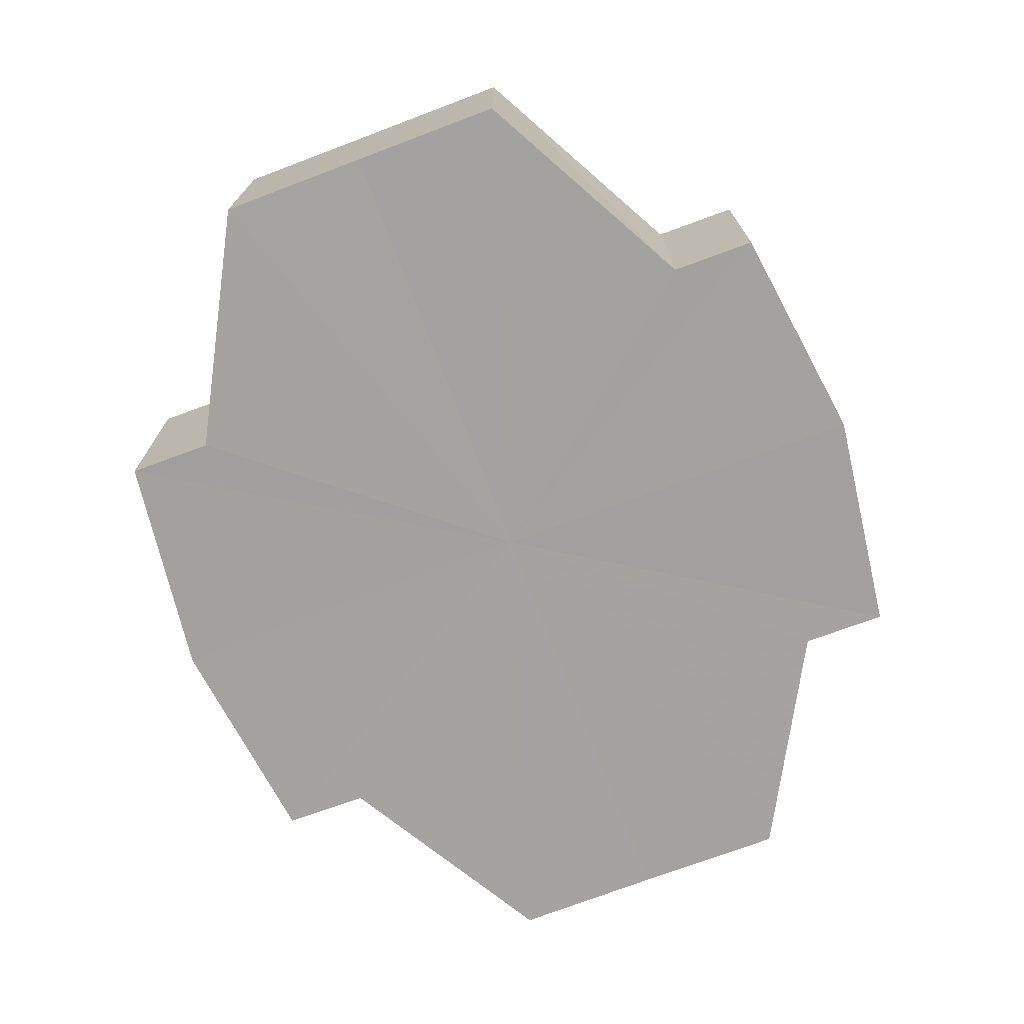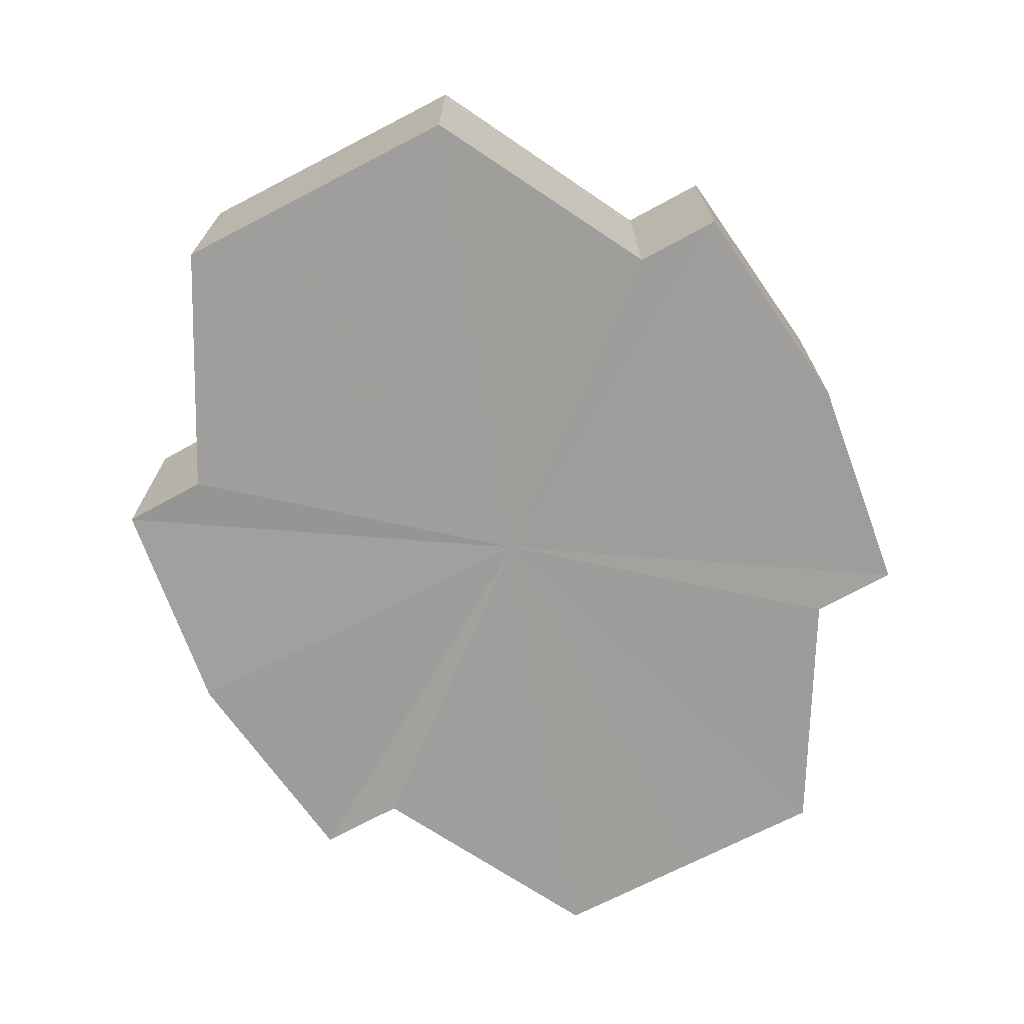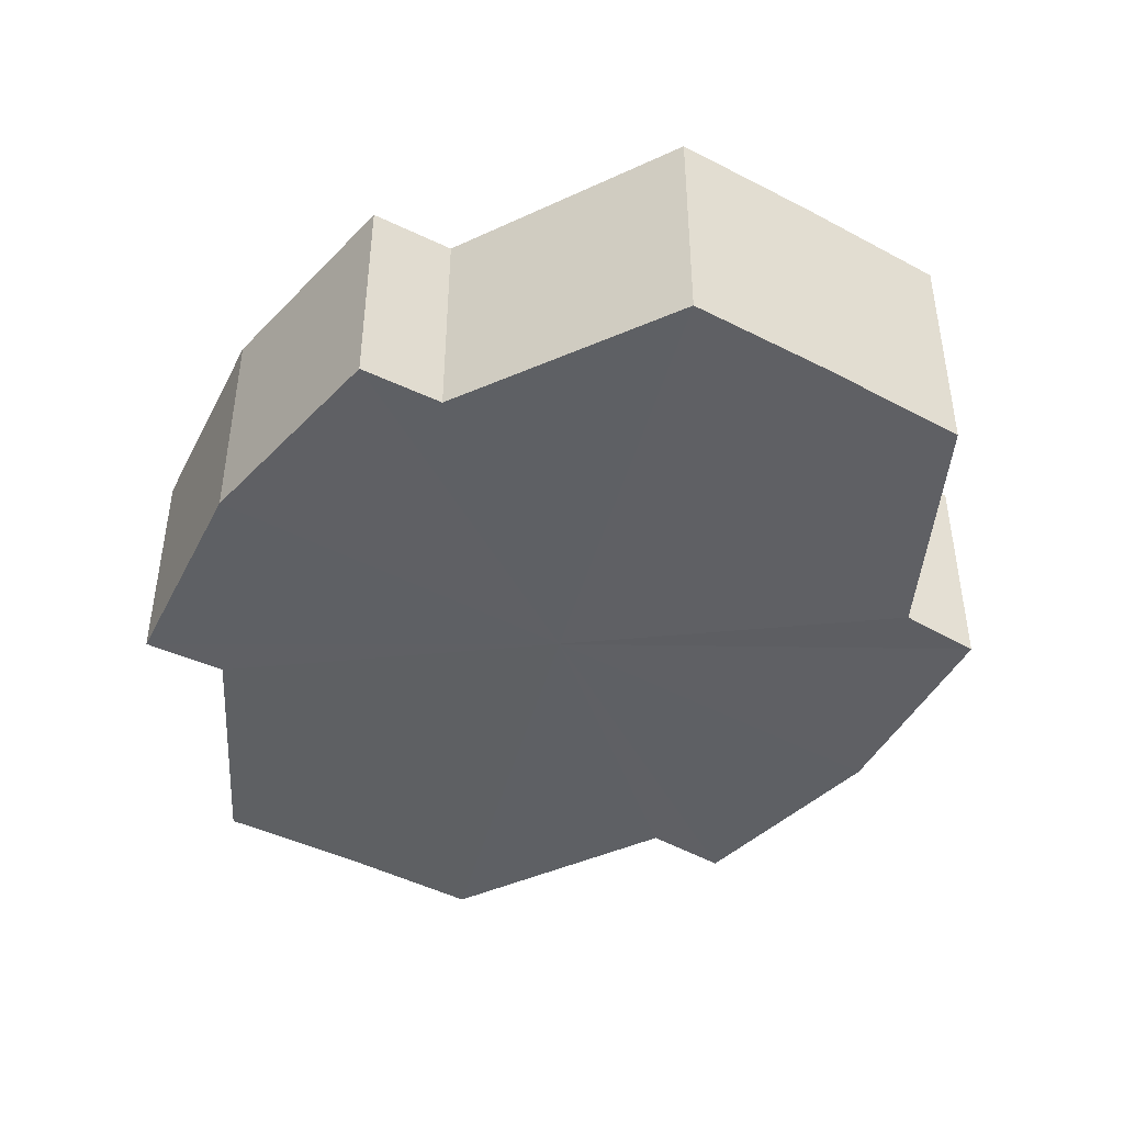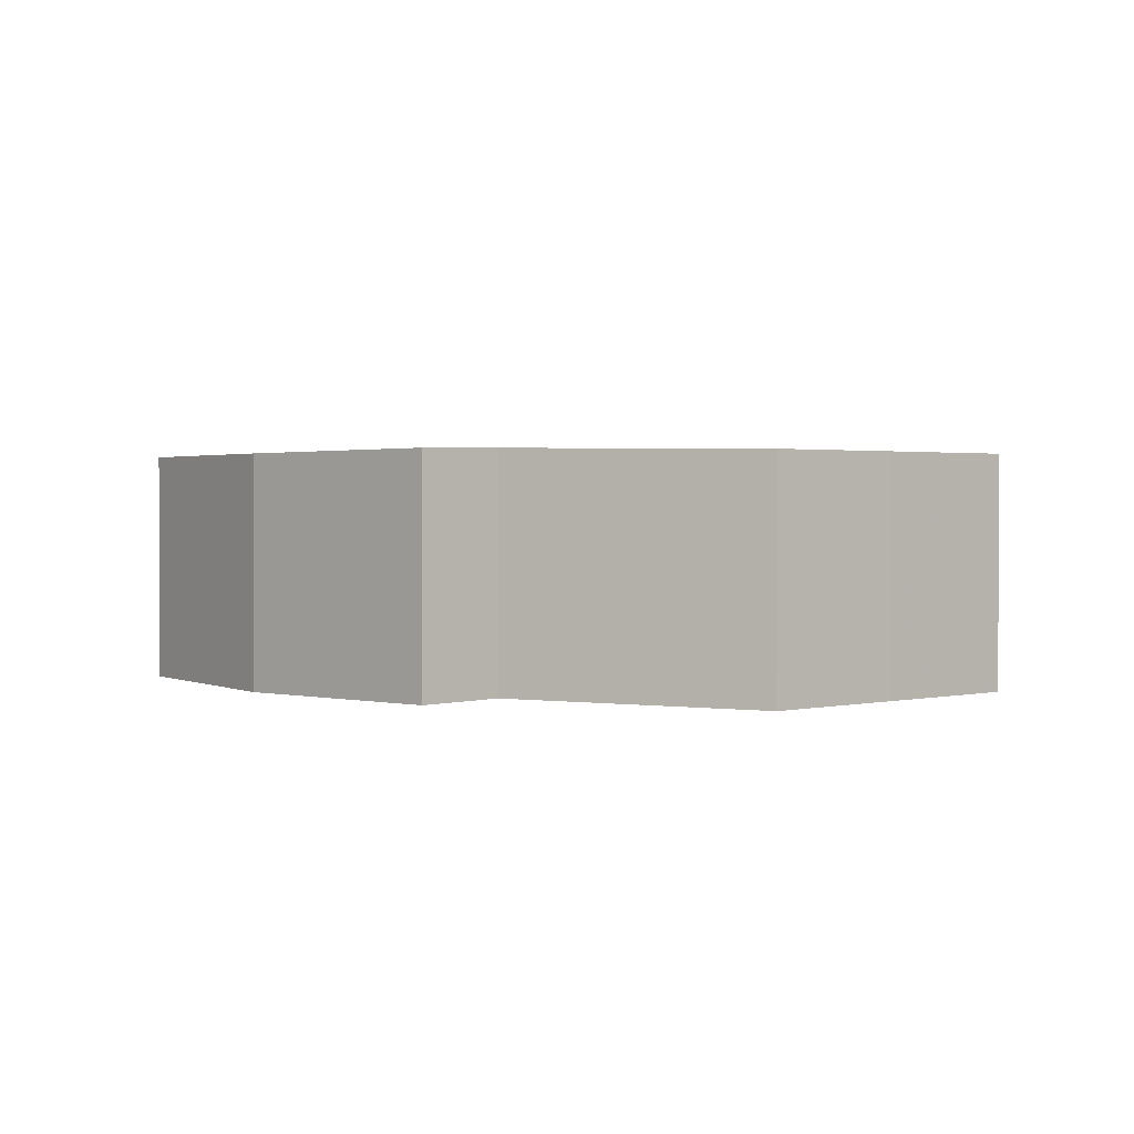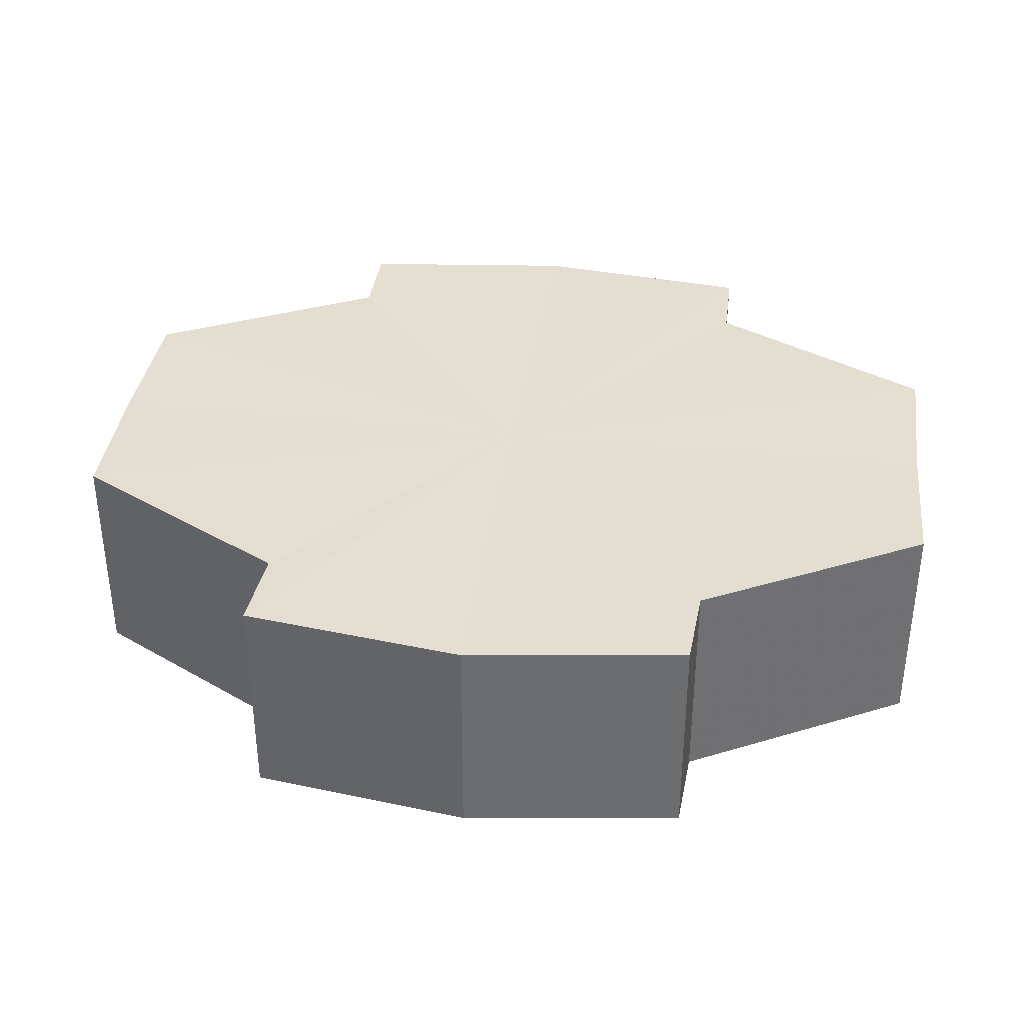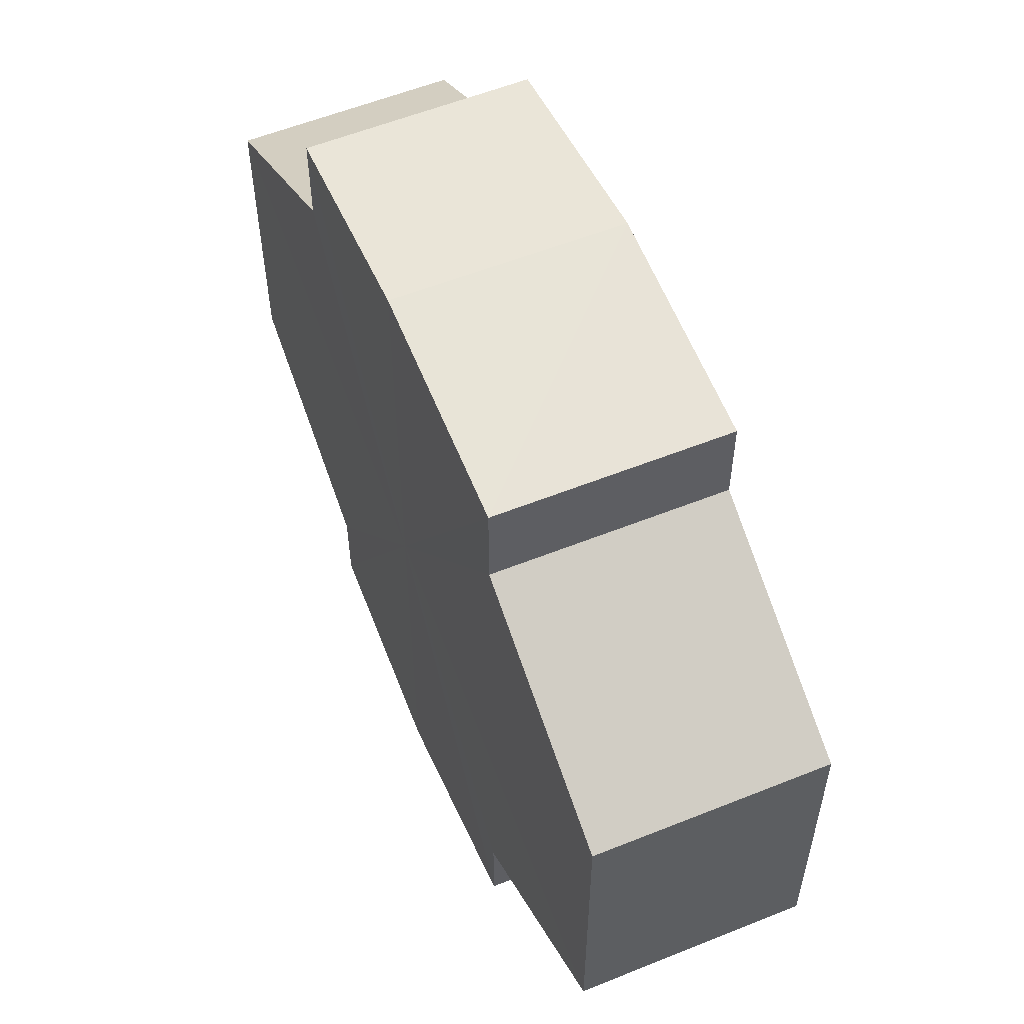
<metadata>
{"format":"obj","ext":"obj","renderer":"f3d","projection":"perspective","resolution":1024,"background":"white","views":[{"elev":-72.6,"azim":110.9,"up":"+Y"},{"elev":-70.7,"azim":-62.5,"up":"+Y"},{"elev":-43.0,"azim":57.5,"up":"+Y"},{"elev":1.5,"azim":49.5,"up":"+Y"},{"elev":36.5,"azim":7.8,"up":"+Y"},{"elev":55.9,"azim":67.1,"up":"+Z"}]}
</metadata>
<code>
o 19174
v 2253 1881 14.61
v 2253 1881 14.62
v 2253 1881 14.61
v 2253 1881 14.62
v 2253 1881 14.62
v 2253 1881 14.63
v 2253 1881 14.62
v 2253 1881 14.6
v 2253 1881 14.6
v 2253 1881 14.6
v 2253 1881 14.6
v 2253 1881 14.59
v 2253 1881 14.59
v 2253 1881 14.6
v 2253 1881 14.6
v 2253 1881 14.6
v 2253 1881 14.6
v 2253 1881 14.61
v 2253 1881 14.61
v 2253 1881 14.62
v 2253 1881 14.62
v 2253 1881 14.62
v 2253 1881 14.62
v 2253 1881 14.63
v 2253 1881 14.63
v 2253 1881 14.61
v 2253 1881 14.62
v 2253 1881 14.63
v 2253 1881 14.62
v 2253 1881 14.61
v 2253 1881 14.6
v 2253 1881 14.6
v 2253 1881 14.63
v 2253 1881 14.63
v 2253 1881 14.63
v 2253 1881 14.62
v 2253 1881 14.63
v 2253 1881 14.63
v 2253 1881 14.62
v 2253 1881 14.63
v 2253 1881 14.63
v 2253 1881 14.63
v 2253 1881 14.63
v 2253 1881 14.61
v 2253 1881 14.6
v 2253 1881 14.6
v 2253 1881 14.59
v 2253 1881 14.59
v 2253 1881 14.59
v 2253 1881 14.6
v 2253 1881 14.59
v 2253 1881 14.6
v 2253 1881 14.6
v 2253 1881 14.59
v 2253 1881 14.59
v 2253 1881 14.61
v 2253 1881 14.6
v 2253 1881 14.59
v 2253 1881 14.59
v 2253 1881 14.62
v 2253 1881 14.61
v 2253 1881 14.59
v 2253 1881 14.59
v 2253 1881 14.59
v 2253 1881 14.59
v 2253 1881 14.62
v 2253 1881 14.62
v 2253 1881 14.63
v 2253 1881 14.62
v 2253 1881 14.63
v 2253 1881 14.62
v 2253 1881 14.62
v 2253 1881 14.62
v 2253 1881 14.61
v 2253 1881 14.62
v 2253 1881 14.6
v 2253 1881 14.61
v 2253 1881 14.6
v 2253 1881 14.6
v 2253 1881 14.59
v 2253 1881 14.6
v 2253 1881 14.61
v 2253 1881 14.61
v 2253 1881 14.62
v 2253 1881 14.6
v 2253 1881 14.62
v 2253 1881 14.6
v 2253 1881 14.63
v 2253 1881 14.59
v 2253 1881 14.63
v 2253 1881 14.59
v 2253 1881 14.63
v 2253 1881 14.59
v 2253 1881 14.62
v 2253 1881 14.6
v 2253 1881 14.62
v 2253 1881 14.6
v 2253 1881 14.61
f 1 2 3
f 2 4 5
f 4 6 7
f 8 1 9
f 10 8 11
f 12 10 13
f 13 14 15
f 15 16 17
f 17 18 19
f 19 20 21
f 21 22 23
f 23 24 25
f 26 24 27
f 26 28 24
f 26 27 29
f 26 29 30
f 26 30 31
f 26 31 32
f 26 33 28
f 34 33 35
f 26 36 33
f 37 38 34
f 26 39 36
f 40 41 37
f 41 42 43
f 26 44 39
f 26 45 44
f 26 46 45
f 26 47 46
f 26 48 47
f 26 49 48
f 26 32 49
f 50 47 51
f 52 53 50
f 54 49 55
f 56 57 52
f 58 59 54
f 60 61 56
f 62 63 58
f 63 64 65
f 66 67 60
f 68 69 66
f 70 71 68
f 71 72 73
f 72 74 75
f 74 76 77
f 76 78 79
f 78 80 81
f 82 83 84
f 82 85 83
f 82 84 86
f 82 87 85
f 82 86 88
f 82 89 87
f 82 88 90
f 82 91 89
f 82 90 92
f 82 93 91
f 82 92 94
f 82 95 93
f 82 94 96
f 82 97 95
f 82 96 98
f 82 98 97

</code>
